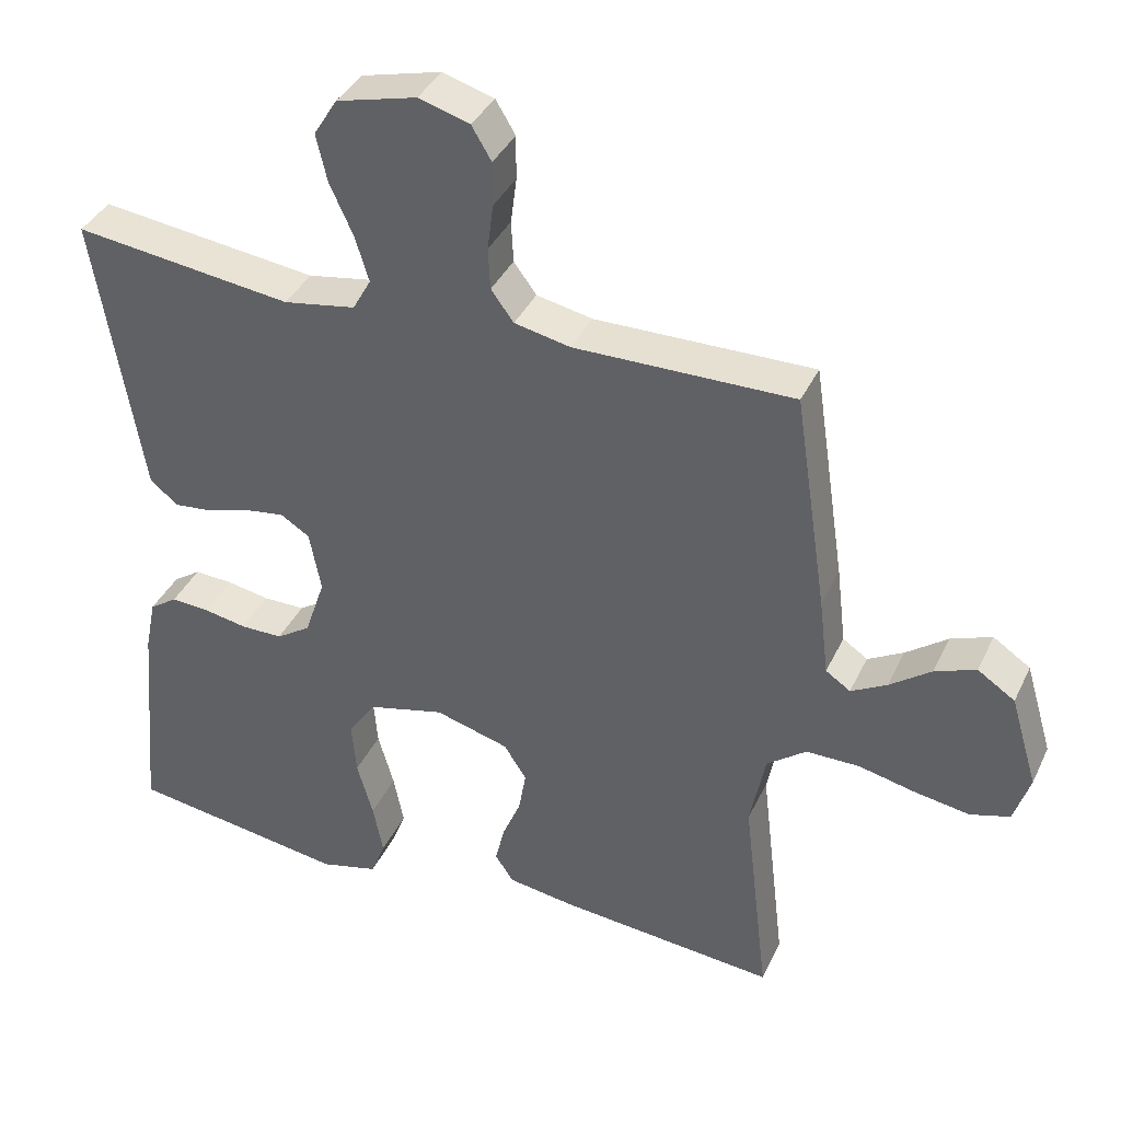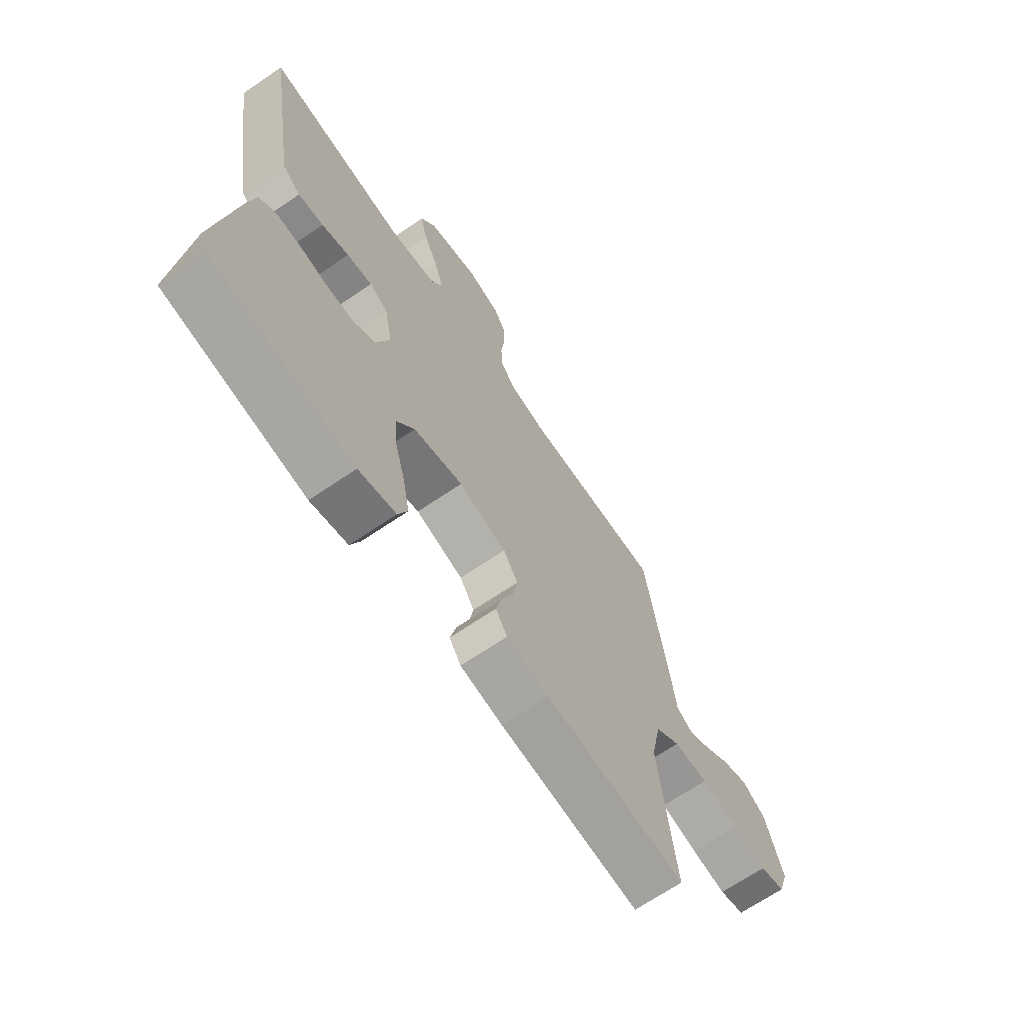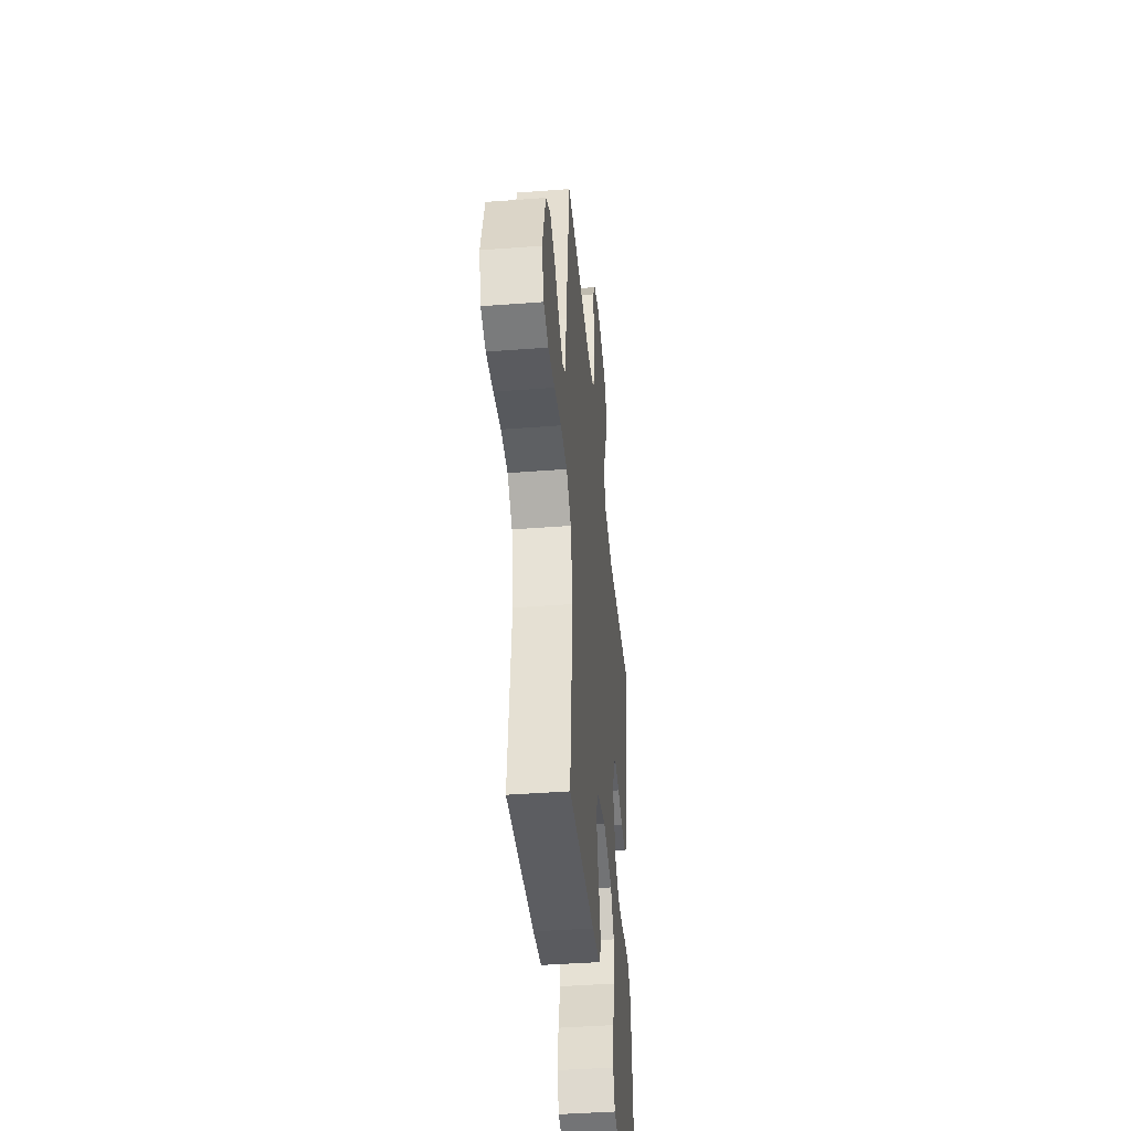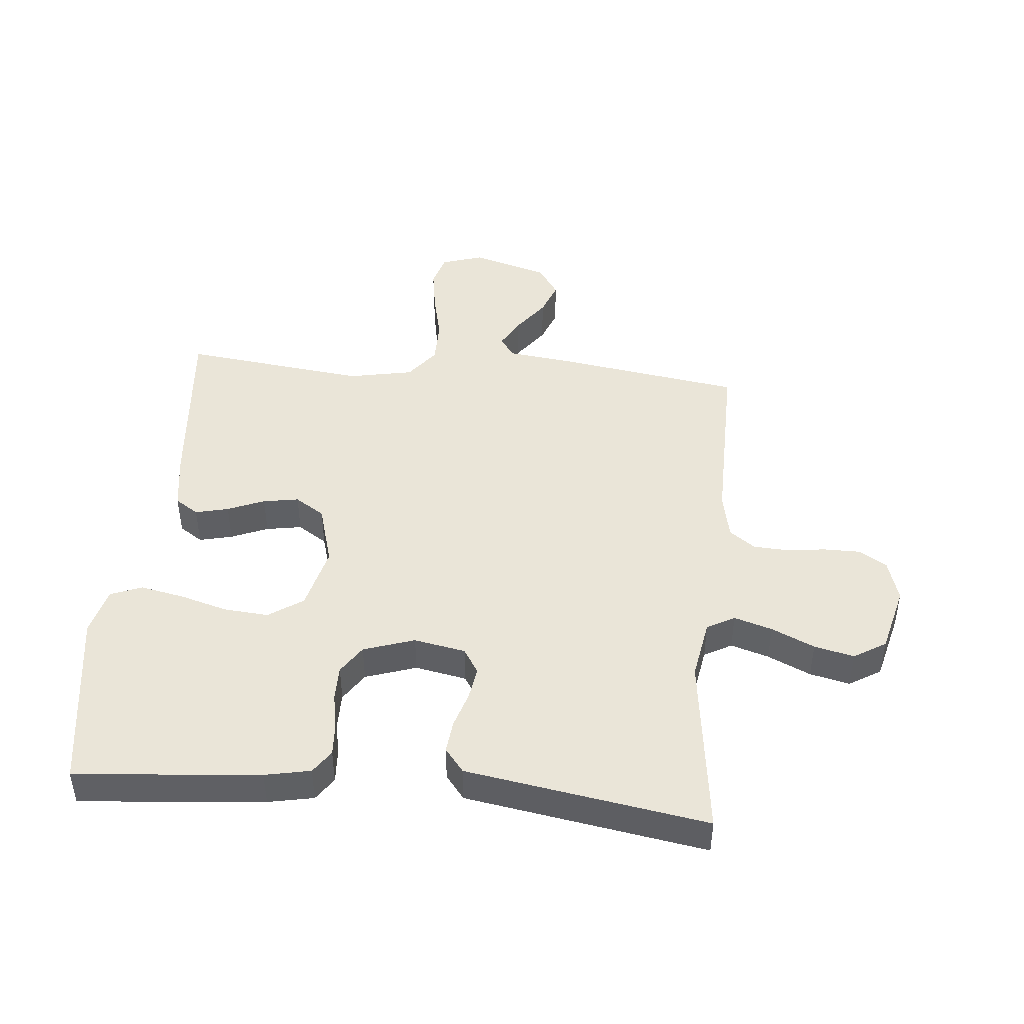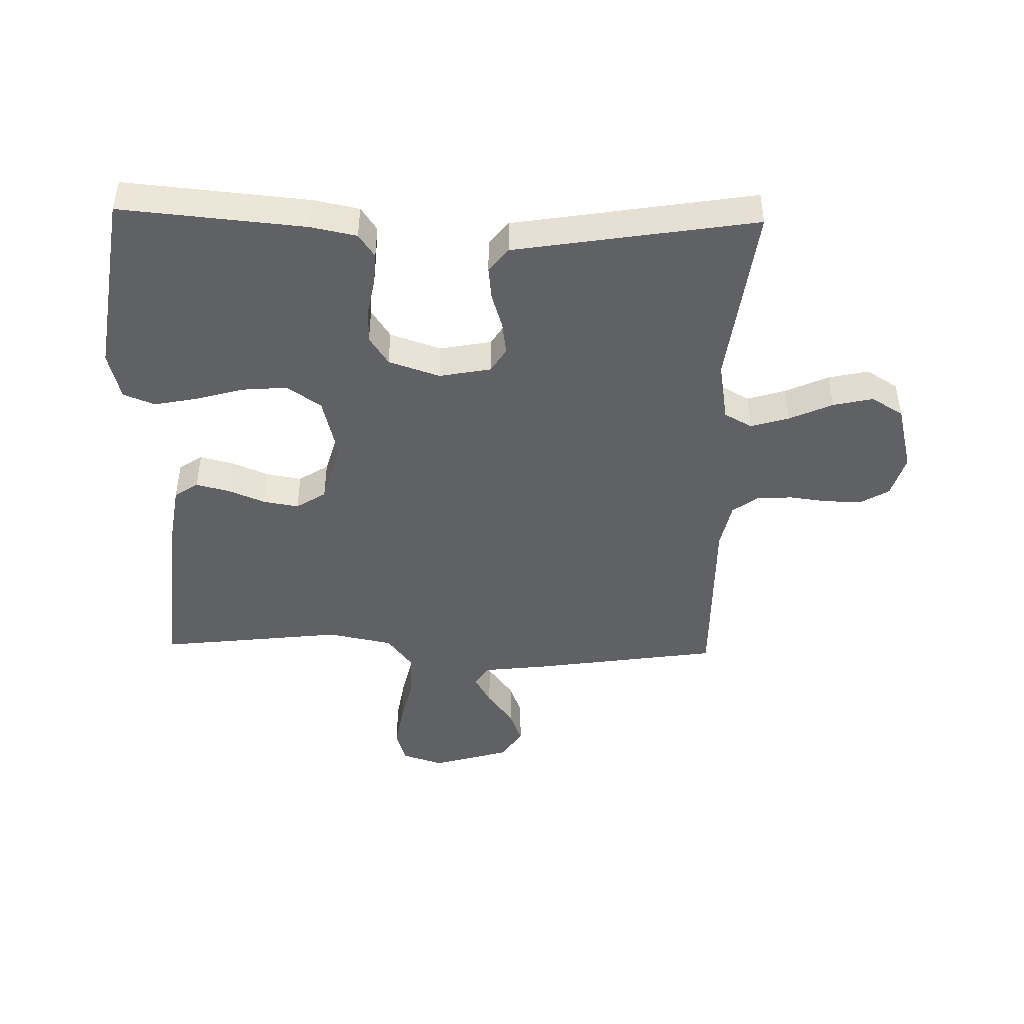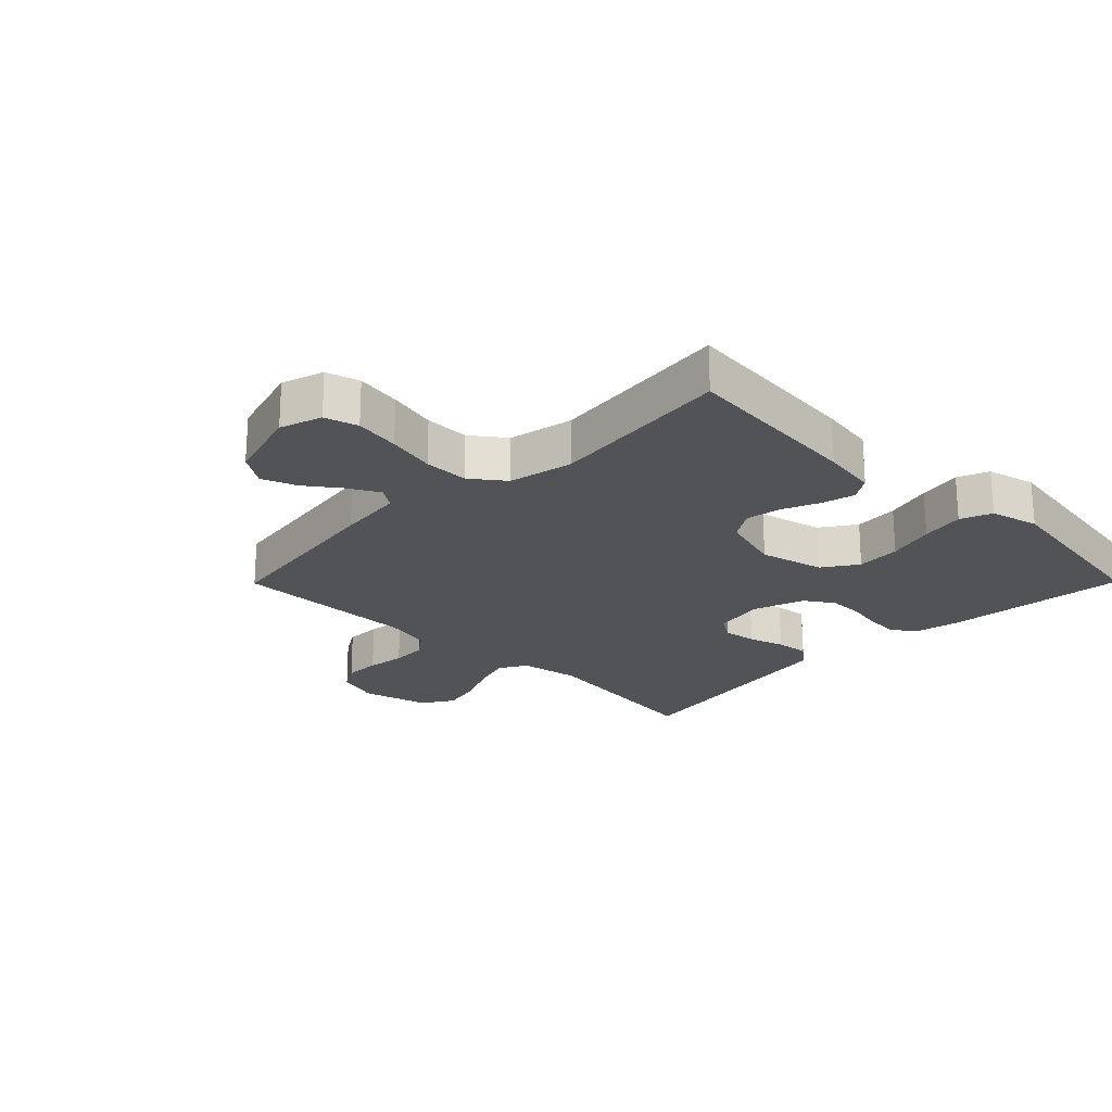
<metadata>
{"format":"obj","ext":"obj","renderer":"f3d","projection":"perspective","resolution":1024,"background":"white","views":[{"elev":38.0,"azim":23.2,"up":"+Z"},{"elev":-68.0,"azim":-55.7,"up":"+Z"},{"elev":-42.1,"azim":95.2,"up":"+Z"},{"elev":45.3,"azim":-84.6,"up":"+Y"},{"elev":-45.4,"azim":-91.4,"up":"+Y"},{"elev":-22.1,"azim":135.3,"up":"+Y"}]}
</metadata>
<code>
v 0.5 0.07 0.5
v 0.545 0.07 0.2
v 0.558 0.07 0.092
v 0.592 0.07 0.069
v 0.641 0.07 0.096
v 0.698 0.07 0.138
v 0.754 0.07 0.159
v 0.805 0.07 0.125
v 0.842 0.07 0
v 0.82 0.07 -0.068
v 0.766 0.07 -0.084
v 0.692 0.07 -0.072
v 0.613 0.07 -0.054
v 0.54 0.07 -0.054
v 0.486 0.07 -0.095
v 0.465 0.07 -0.2
v 0.5 0.07 -0.5
v 0.2 0.07 -0.472
v 0.109 0.07 -0.458
v 0.084 0.07 -0.42
v 0.097 0.07 -0.366
v 0.122 0.07 -0.306
v 0.132 0.07 -0.248
v 0.101 0.07 -0.2
v 0 0.07 -0.171
v -0.105 0.07 -0.197
v -0.143 0.07 -0.253
v -0.137 0.07 -0.326
v -0.115 0.07 -0.403
v -0.101 0.07 -0.474
v -0.121 0.07 -0.525
v -0.2 0.07 -0.545
v -0.5 0.07 -0.5
v -0.473 0.07 -0.2
v -0.458 0.07 -0.126
v -0.42 0.07 -0.1
v -0.367 0.07 -0.103
v -0.308 0.07 -0.114
v -0.25 0.07 -0.114
v -0.203 0.07 -0.083
v -0.175 0.07 0
v -0.191 0.07 0.084
v -0.231 0.07 0.109
v -0.285 0.07 0.101
v -0.343 0.07 0.083
v -0.397 0.07 0.077
v -0.436 0.07 0.108
v -0.451 0.07 0.2
v -0.5 0.07 0.5
v -0.2 0.07 0.462
v -0.101 0.07 0.479
v -0.076 0.07 0.524
v -0.095 0.07 0.586
v -0.127 0.07 0.656
v -0.142 0.07 0.721
v -0.11 0.07 0.773
v 0 0.07 0.801
v 0.07 0.07 0.78
v 0.097 0.07 0.735
v 0.097 0.07 0.675
v 0.089 0.07 0.612
v 0.092 0.07 0.555
v 0.123 0.07 0.513
v 0.2 0.07 0.497
v 0.5 0 0.5
v 0.545 0 0.2
v 0.558 0 0.092
v 0.592 0 0.069
v 0.641 0 0.096
v 0.698 0 0.138
v 0.754 0 0.159
v 0.805 0 0.125
v 0.842 0 0
v 0.82 0 -0.068
v 0.766 0 -0.084
v 0.692 0 -0.072
v 0.613 0 -0.054
v 0.54 0 -0.054
v 0.486 0 -0.095
v 0.465 0 -0.2
v 0.5 0 -0.5
v 0.2 0 -0.472
v 0.109 0 -0.458
v 0.084 0 -0.42
v 0.097 0 -0.366
v 0.122 0 -0.306
v 0.132 0 -0.248
v 0.101 0 -0.2
v 0 0 -0.171
v -0.105 0 -0.197
v -0.143 0 -0.253
v -0.137 0 -0.326
v -0.115 0 -0.403
v -0.101 0 -0.474
v -0.121 0 -0.525
v -0.2 0 -0.545
v -0.5 0 -0.5
v -0.473 0 -0.2
v -0.458 0 -0.126
v -0.42 0 -0.1
v -0.367 0 -0.103
v -0.308 0 -0.114
v -0.25 0 -0.114
v -0.203 0 -0.083
v -0.175 0 0
v -0.191 0 0.084
v -0.231 0 0.109
v -0.285 0 0.101
v -0.343 0 0.083
v -0.397 0 0.077
v -0.436 0 0.108
v -0.451 0 0.2
v -0.5 0 0.5
v -0.2 0 0.462
v -0.101 0 0.479
v -0.076 0 0.524
v -0.095 0 0.586
v -0.127 0 0.656
v -0.142 0 0.721
v -0.11 0 0.773
v 0 0 0.801
v 0.07 0 0.78
v 0.097 0 0.735
v 0.097 0 0.675
v 0.089 0 0.612
v 0.092 0 0.555
v 0.123 0 0.513
v 0.2 0 0.497
f 59 60 61
f 58 59 61
f 57 58 61
f 56 57 61
f 55 56 61
f 54 55 61
f 53 54 61
f 52 53 61 62
f 51 52 62 63
f 48 49 50
f 51 63 64
f 50 51 64
f 48 50 64
f 47 48 64
f 46 47 64
f 45 46 64
f 44 45 64
f 36 37 38
f 35 36 38
f 34 35 38
f 33 34 38
f 32 33 38
f 31 32 38
f 30 31 38
f 29 30 38
f 28 29 38
f 27 28 38 39
f 26 27 39 40
f 20 21 22
f 19 20 22
f 18 19 22
f 17 18 22
f 16 17 22
f 15 16 22 23
f 14 15 23 24
f 11 12 13
f 10 11 13
f 9 10 13
f 8 9 13
f 7 8 13
f 6 7 13
f 5 6 13
f 4 5 13 14
f 14 24 25
f 4 14 25
f 3 4 25
f 43 44 64 1
f 26 40 41
f 25 26 41
f 3 25 41
f 2 3 41
f 1 2 41
f 1 41 42
f 1 42 43
f 125 124 123
f 125 123 122
f 125 122 121
f 125 121 120
f 125 120 119
f 125 119 118
f 125 118 117
f 126 125 117 116
f 127 126 116 115
f 114 113 112
f 128 127 115
f 128 115 114
f 128 114 112
f 128 112 111
f 128 111 110
f 128 110 109
f 128 109 108
f 102 101 100
f 102 100 99
f 102 99 98
f 102 98 97
f 102 97 96
f 102 96 95
f 102 95 94
f 102 94 93
f 102 93 92
f 103 102 92 91
f 104 103 91 90
f 86 85 84
f 86 84 83
f 86 83 82
f 86 82 81
f 86 81 80
f 87 86 80 79
f 88 87 79 78
f 77 76 75
f 77 75 74
f 77 74 73
f 77 73 72
f 77 72 71
f 77 71 70
f 77 70 69
f 78 77 69 68
f 89 88 78
f 89 78 68
f 89 68 67
f 65 128 108 107
f 105 104 90
f 105 90 89
f 105 89 67
f 105 67 66
f 105 66 65
f 106 105 65
f 107 106 65
f 1 65 66 2
f 2 66 67 3
f 3 67 68 4
f 4 68 69 5
f 5 69 70 6
f 6 70 71 7
f 7 71 72 8
f 8 72 73 9
f 9 73 74 10
f 10 74 75 11
f 11 75 76 12
f 12 76 77 13
f 13 77 78 14
f 14 78 79 15
f 15 79 80 16
f 16 80 81 17
f 17 81 82 18
f 18 82 83 19
f 19 83 84 20
f 20 84 85 21
f 21 85 86 22
f 22 86 87 23
f 23 87 88 24
f 24 88 89 25
f 25 89 90 26
f 26 90 91 27
f 27 91 92 28
f 28 92 93 29
f 29 93 94 30
f 30 94 95 31
f 31 95 96 32
f 32 96 97 33
f 33 97 98 34
f 34 98 99 35
f 35 99 100 36
f 36 100 101 37
f 37 101 102 38
f 38 102 103 39
f 39 103 104 40
f 40 104 105 41
f 41 105 106 42
f 42 106 107 43
f 43 107 108 44
f 44 108 109 45
f 45 109 110 46
f 46 110 111 47
f 47 111 112 48
f 48 112 113 49
f 49 113 114 50
f 50 114 115 51
f 51 115 116 52
f 52 116 117 53
f 53 117 118 54
f 54 118 119 55
f 55 119 120 56
f 56 120 121 57
f 57 121 122 58
f 58 122 123 59
f 59 123 124 60
f 60 124 125 61
f 61 125 126 62
f 62 126 127 63
f 63 127 128 64
f 64 128 65 1

</code>
